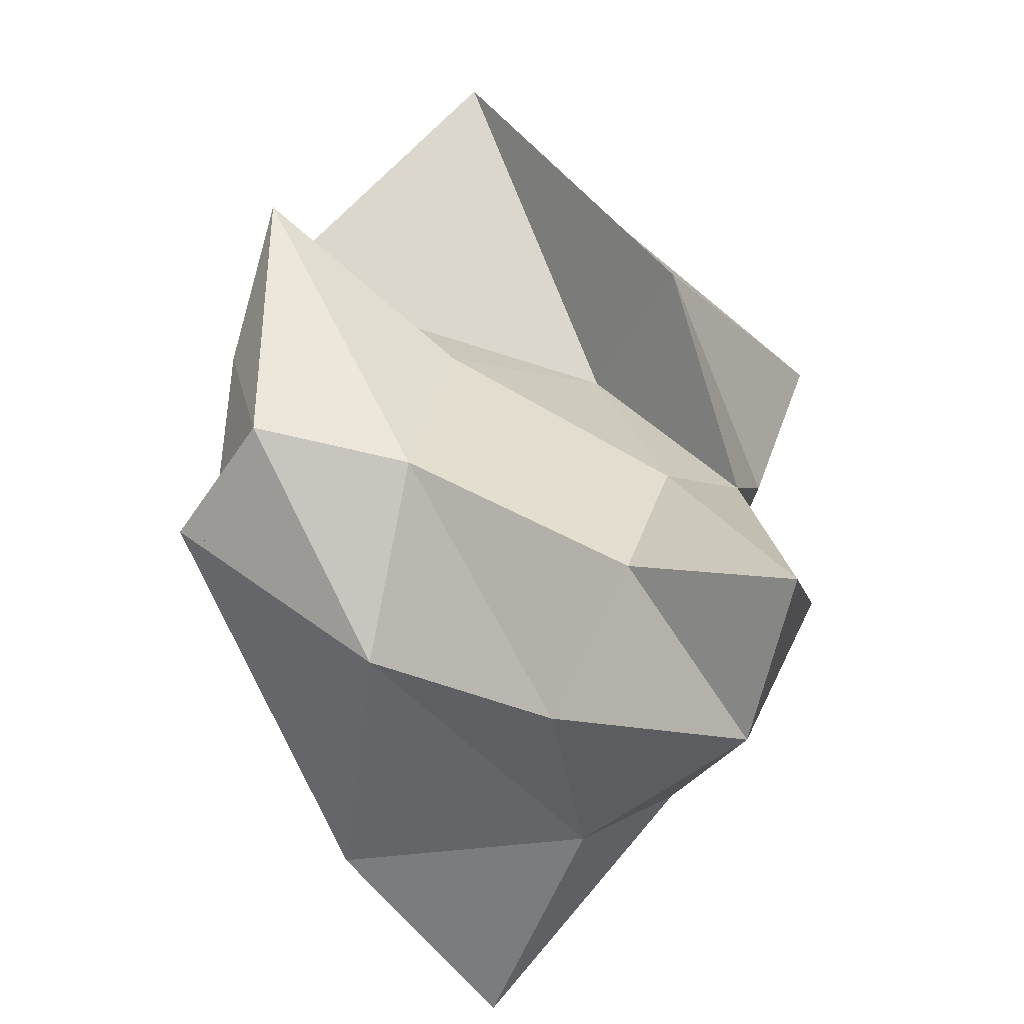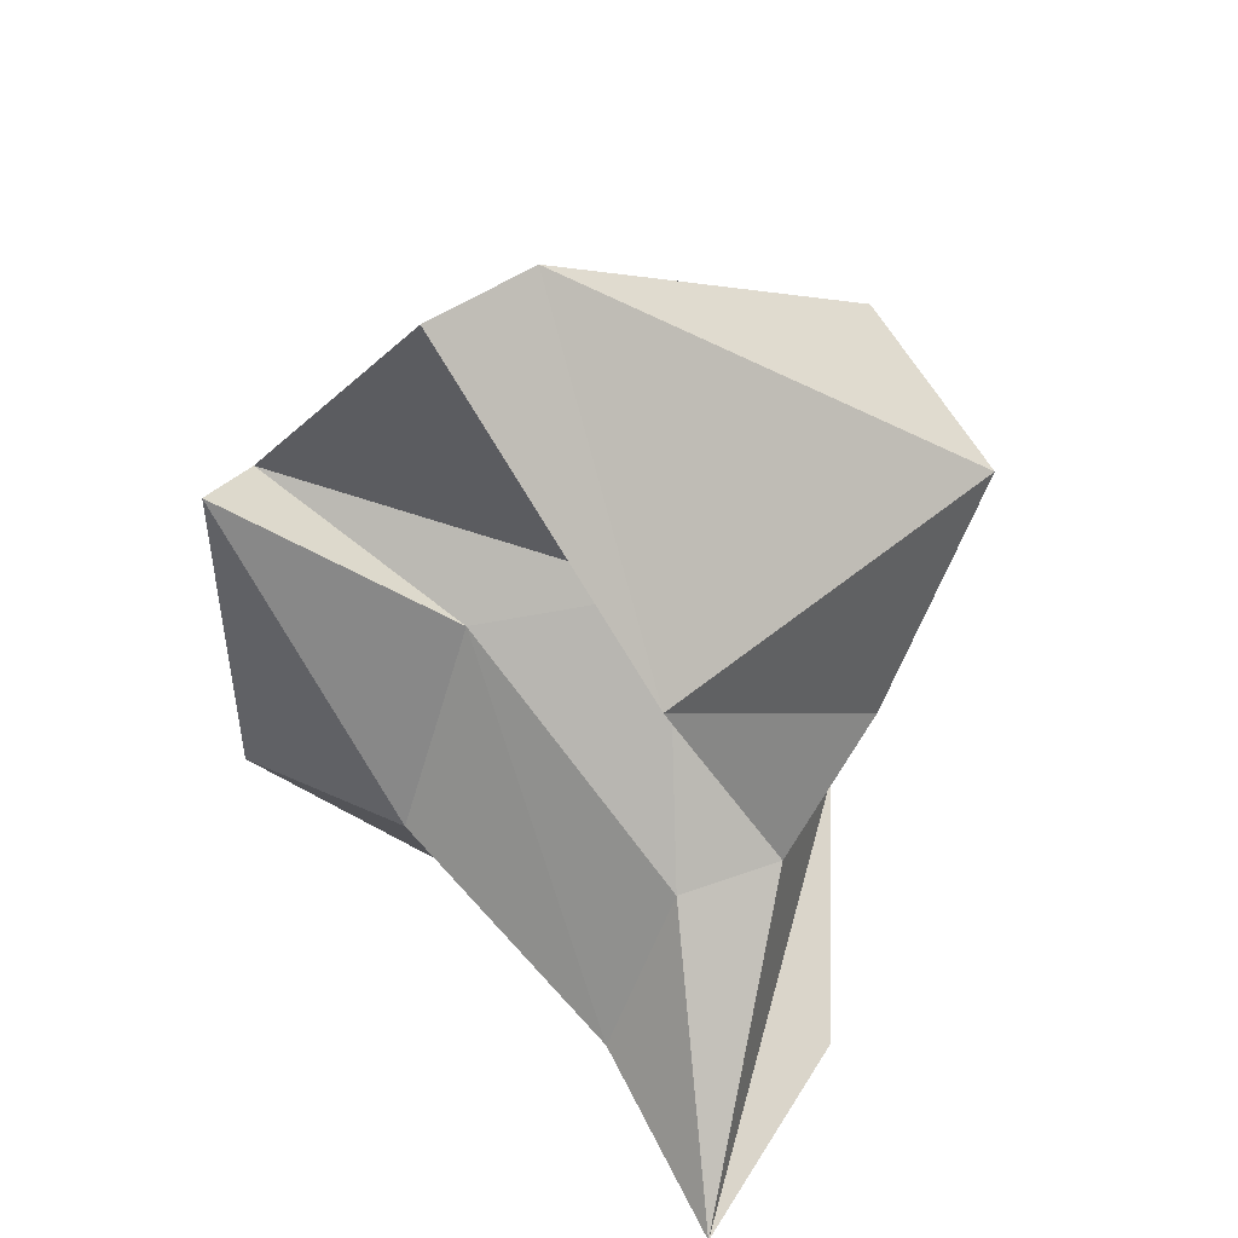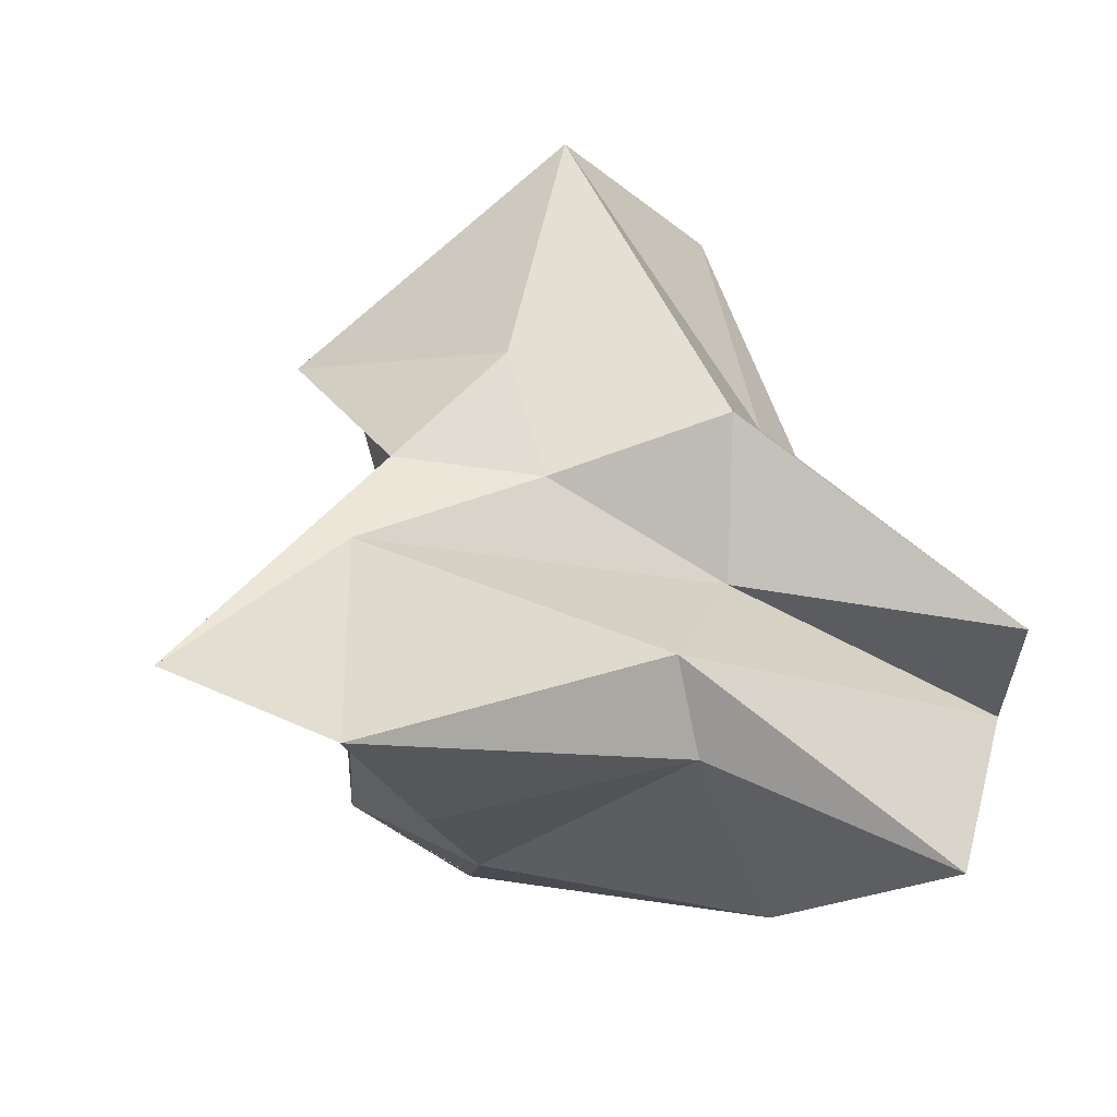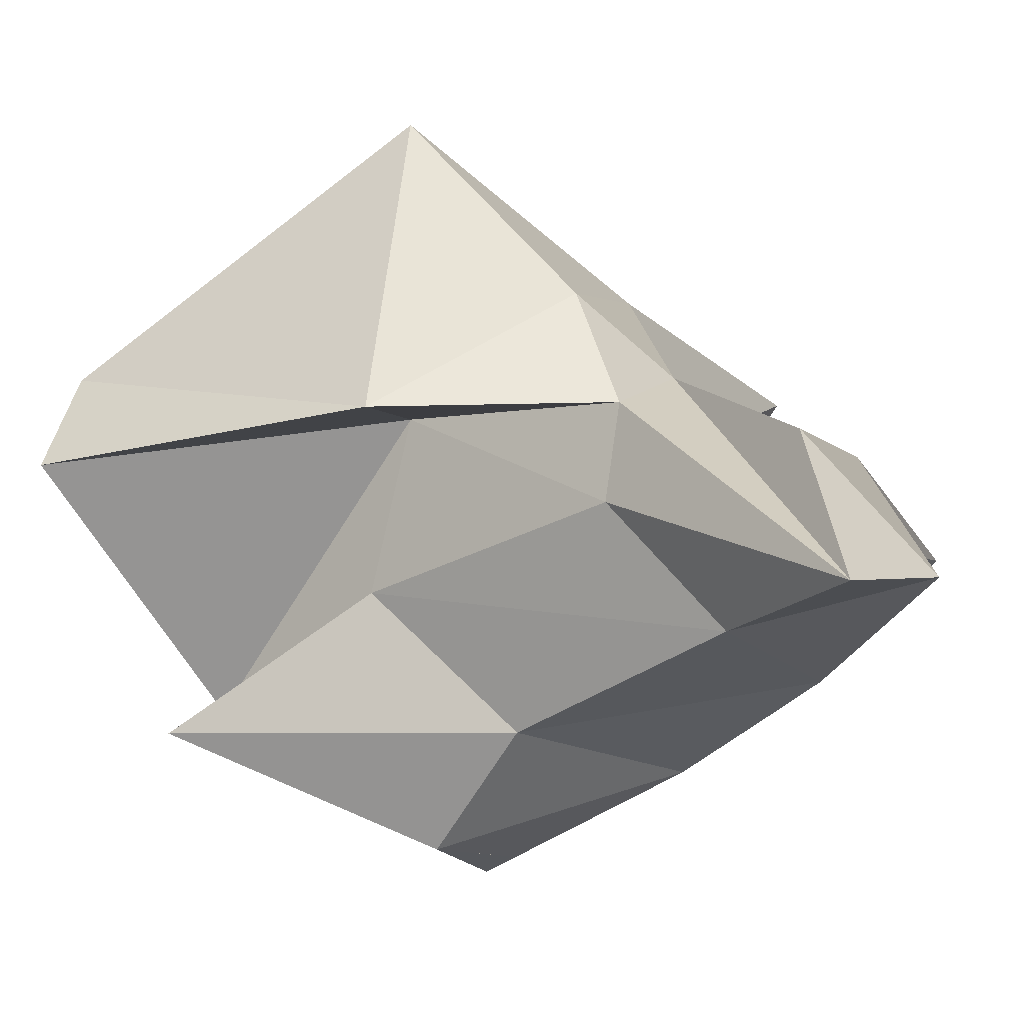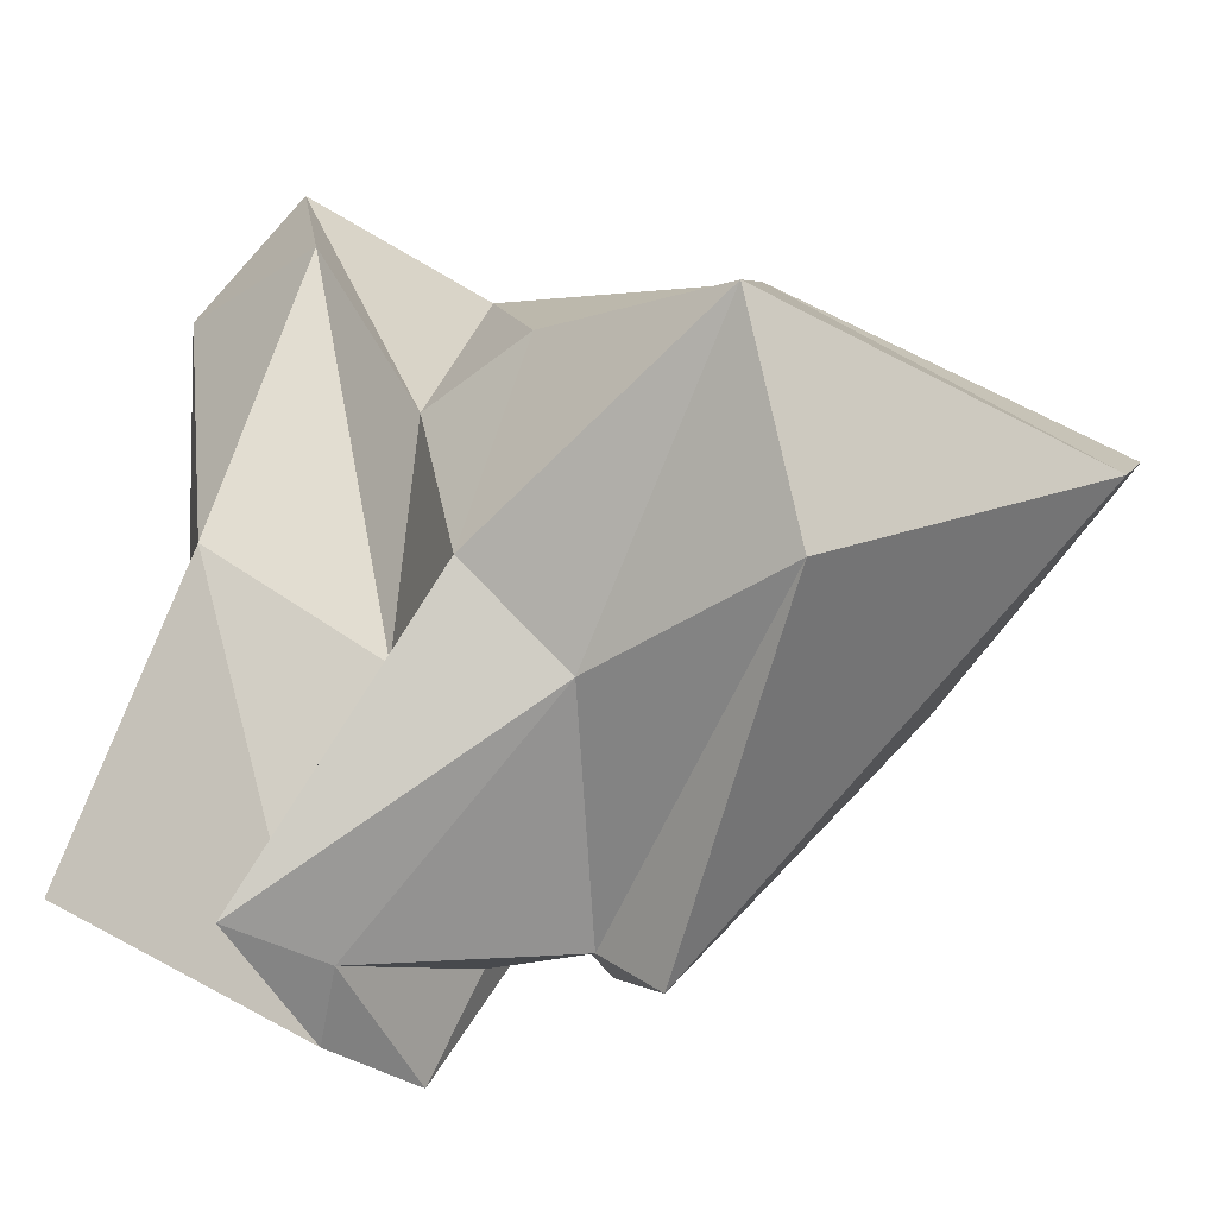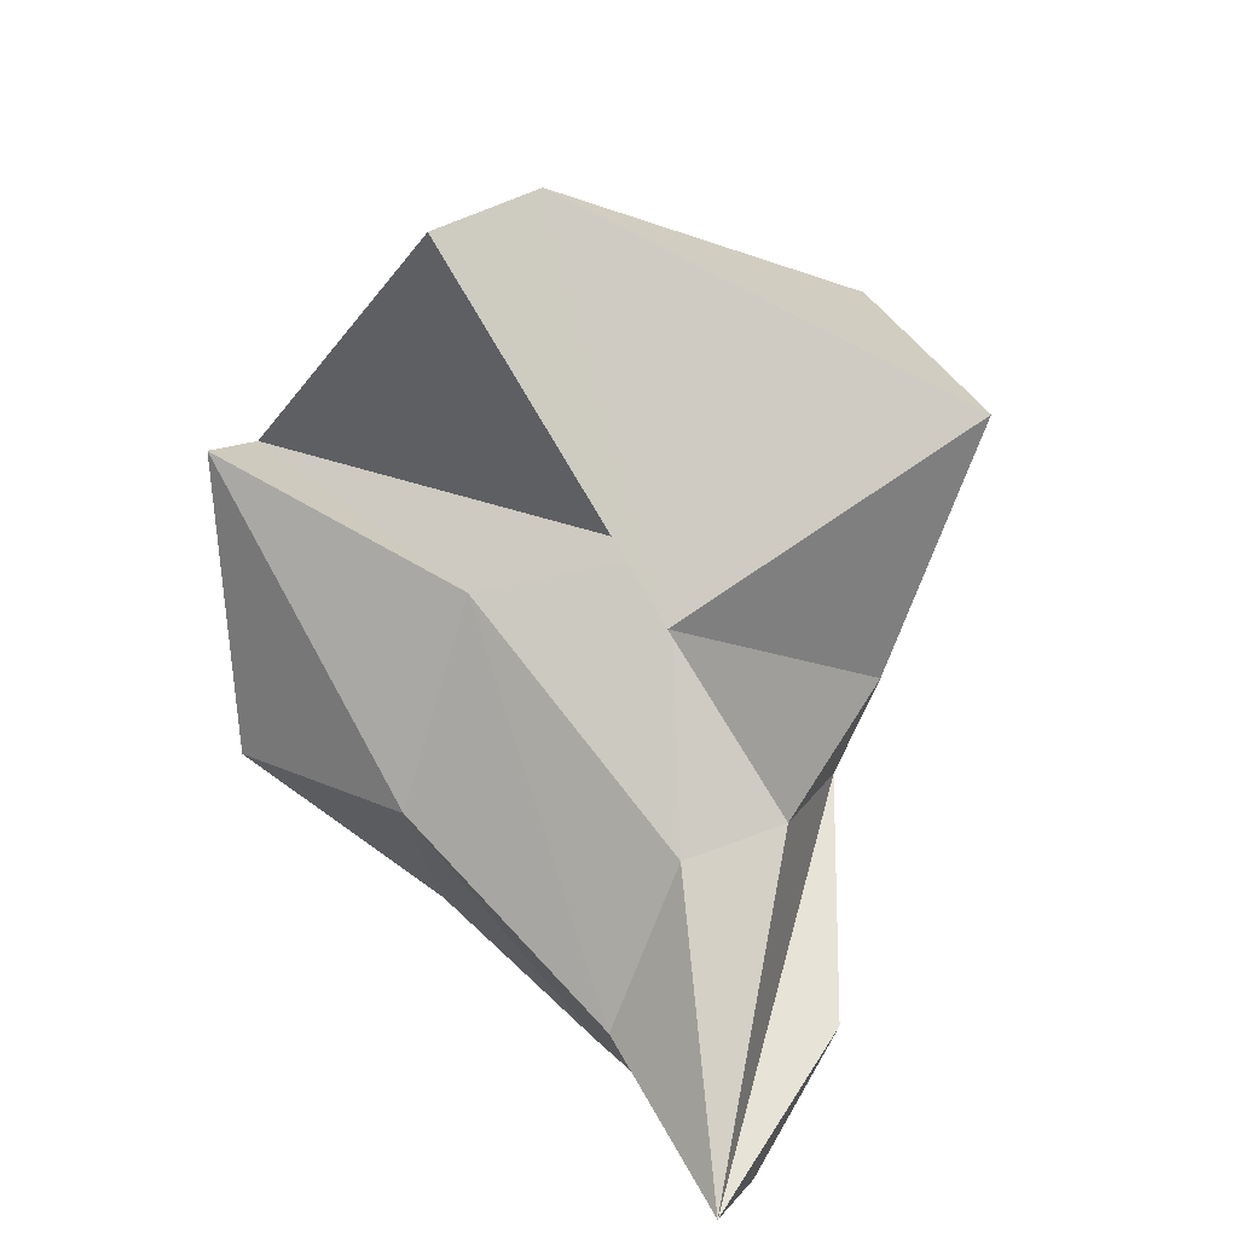
<metadata>
{"format":"obj","ext":"obj","renderer":"f3d","projection":"perspective","resolution":1024,"background":"white","views":[{"elev":-41.6,"azim":129.9,"up":"+Z"},{"elev":34.0,"azim":157.2,"up":"+Z"},{"elev":-45.6,"azim":-136.9,"up":"+Z"},{"elev":65.7,"azim":117.3,"up":"+Y"},{"elev":-2.4,"azim":-62.8,"up":"+Y"},{"elev":21.8,"azim":156.6,"up":"+Z"}]}
</metadata>
<code>
o Cube_Cube.001
v -0.4323 0.6419 0.3677
v 0.6159 0.3622 1.529
v 0.8581 -0.5447 -0.0112
v -0.776 -0.7192 -0.7998
v -1.061 -0.744 -0.1014
v -0.6601 0.06775 1.173
v 0.1608 -0.9381 0.2792
v -0.311 -0.8876 0.168
v -0.1936 0.9324 -0.3973
v 0.1719 0.291 -0.6994
v 1.034 -0.08055 0.9282
v 0.1251 0.6908 0.000674
v 0.9674 -0.1473 0.08811
v 0.9227 -0.3159 0.5085
v -0.1151 -0.7483 -0.5729
v -0.746 -1.047 -0.02283
v -0.4568 -1.165 0.08944
v -0.6293 -0.1892 0.5848
v -0.8212 -0.85 0.06321
v 0.02941 -0.7188 0.1941
v 0.805 -0.4612 -0.06534
v -0.383 -0.9221 0.6899
v -0.005657 -0.733 0.151
v -0.3129 -0.8398 0.4719
v 0.3119 0.3051 1.59
v 0.4702 -0.2757 1.017
v -0.7527 0.0918 0.3353
v -0.6842 0.6849 1.026
v -0.5706 0.1522 -0.4956
v -0.5061 -0.1509 0.0169
v 0.432 -0.1598 -0.4338
v -0.4345 -0.08059 -0.6184
v 0.8521 -0.2684 0.8719
v 0.2241 0.8229 0.67
v -0.4053 0.4628 0.03993
v -0.04153 0.783 -0.8829
v 0.647 0.1639 -0.003613
v 0.008948 0.3615 0.667
v 0.4624 0.1607 0.5592
v -0.1268 0.7623 0.0865
v 0.2349 1.155 -0.7067
v 0.3052 0.6709 -0.4442
f 7 21 14
f 8 17 20
f 8 19 17
f 8 24 19
f 7 23 21
f 8 23 24
f 6 22 25
f 5 18 27
f 4 16 29
f 3 15 31
f 7 14 26
f 6 25 28
f 5 27 30
f 4 29 32
f 3 31 13
f 2 33 38
f 1 34 40
f 9 35 41
f 10 36 42
f 11 37 39
f 39 42 12
f 39 37 42
f 37 10 42
f 42 41 12
f 42 36 41
f 36 9 41
f 41 40 12
f 41 35 40
f 35 1 40
f 40 38 12
f 40 34 38
f 34 2 38
f 38 39 12
f 38 33 39
f 33 11 39
f 13 37 11
f 13 31 37
f 31 10 37
f 32 36 10
f 32 29 36
f 29 9 36
f 30 35 9
f 30 27 35
f 27 1 35
f 28 34 1
f 28 25 34
f 25 2 34
f 26 33 2
f 26 14 33
f 14 11 33
f 31 32 10
f 31 15 32
f 15 4 32
f 29 30 9
f 29 16 30
f 16 5 30
f 27 28 1
f 27 18 28
f 18 6 28
f 25 26 2
f 25 22 26
f 22 7 26
f 24 22 6
f 24 23 22
f 23 7 22
f 21 20 3
f 21 23 20
f 23 8 20
f 19 18 5
f 19 24 18
f 24 6 18
f 17 16 4
f 17 19 16
f 19 5 16
f 20 15 3
f 20 17 15
f 17 4 15
f 14 13 11
f 14 21 13
f 21 3 13

</code>
